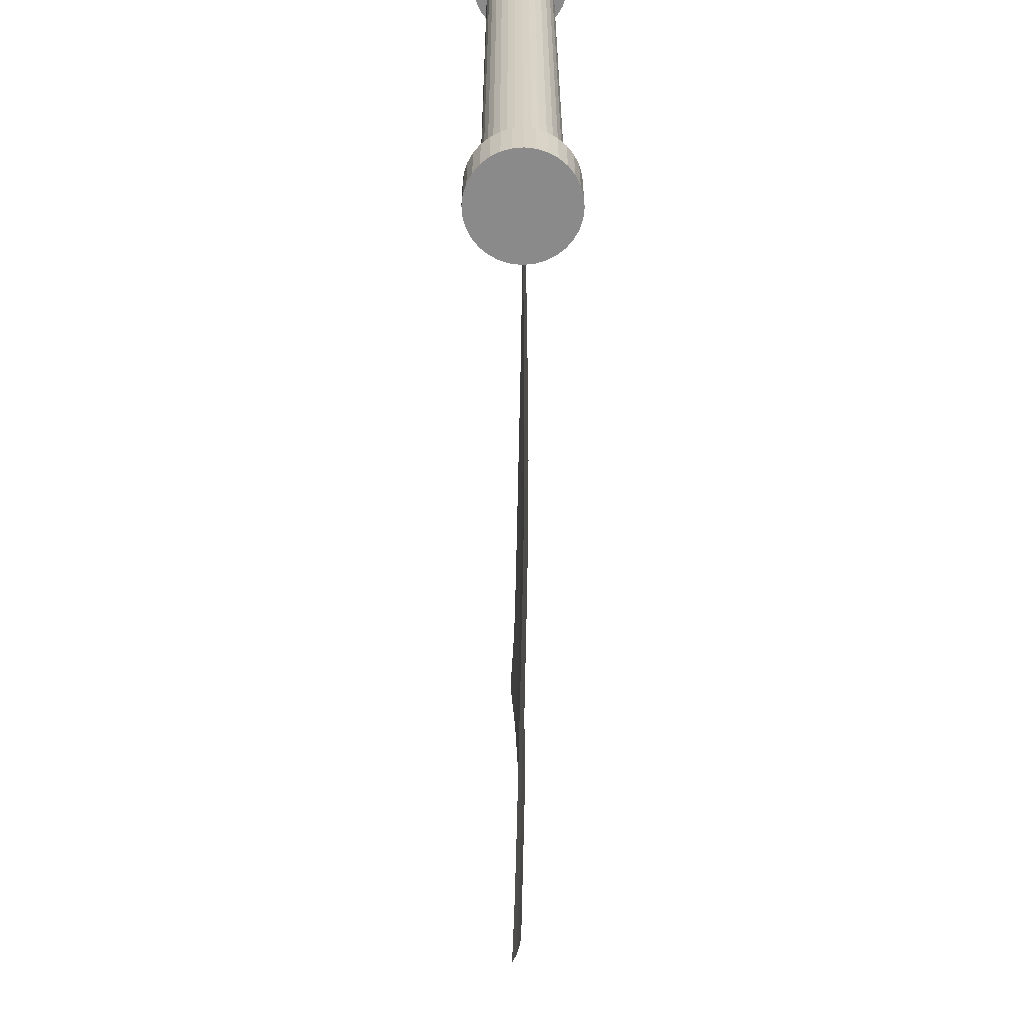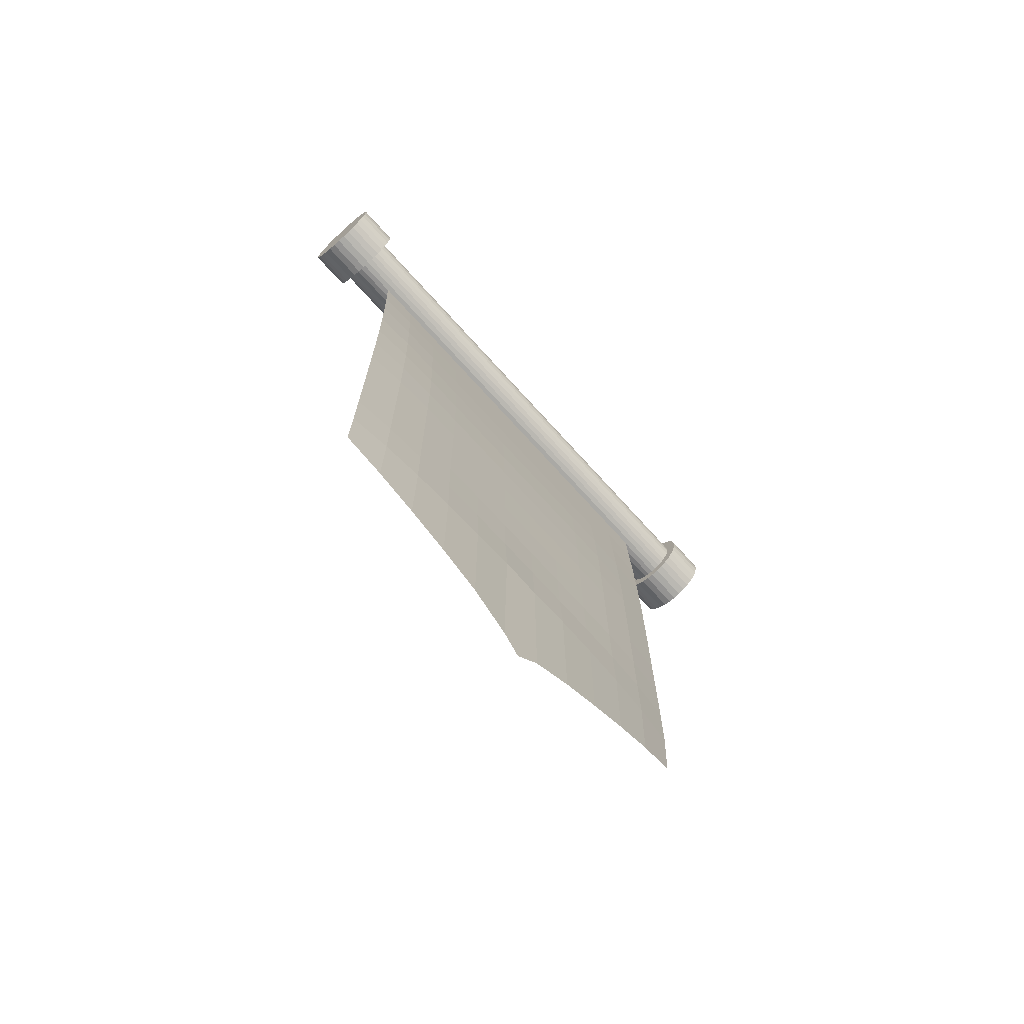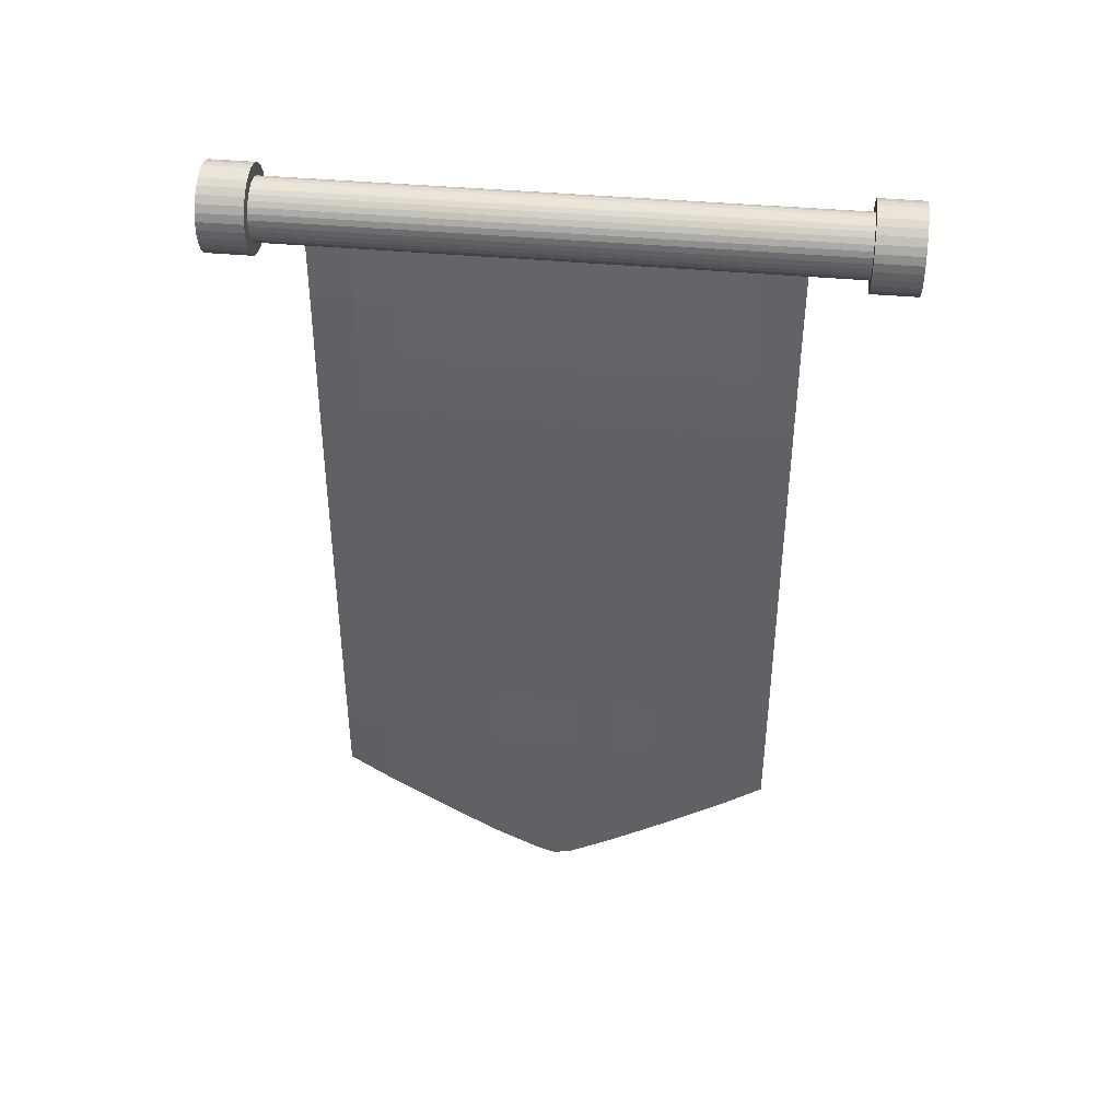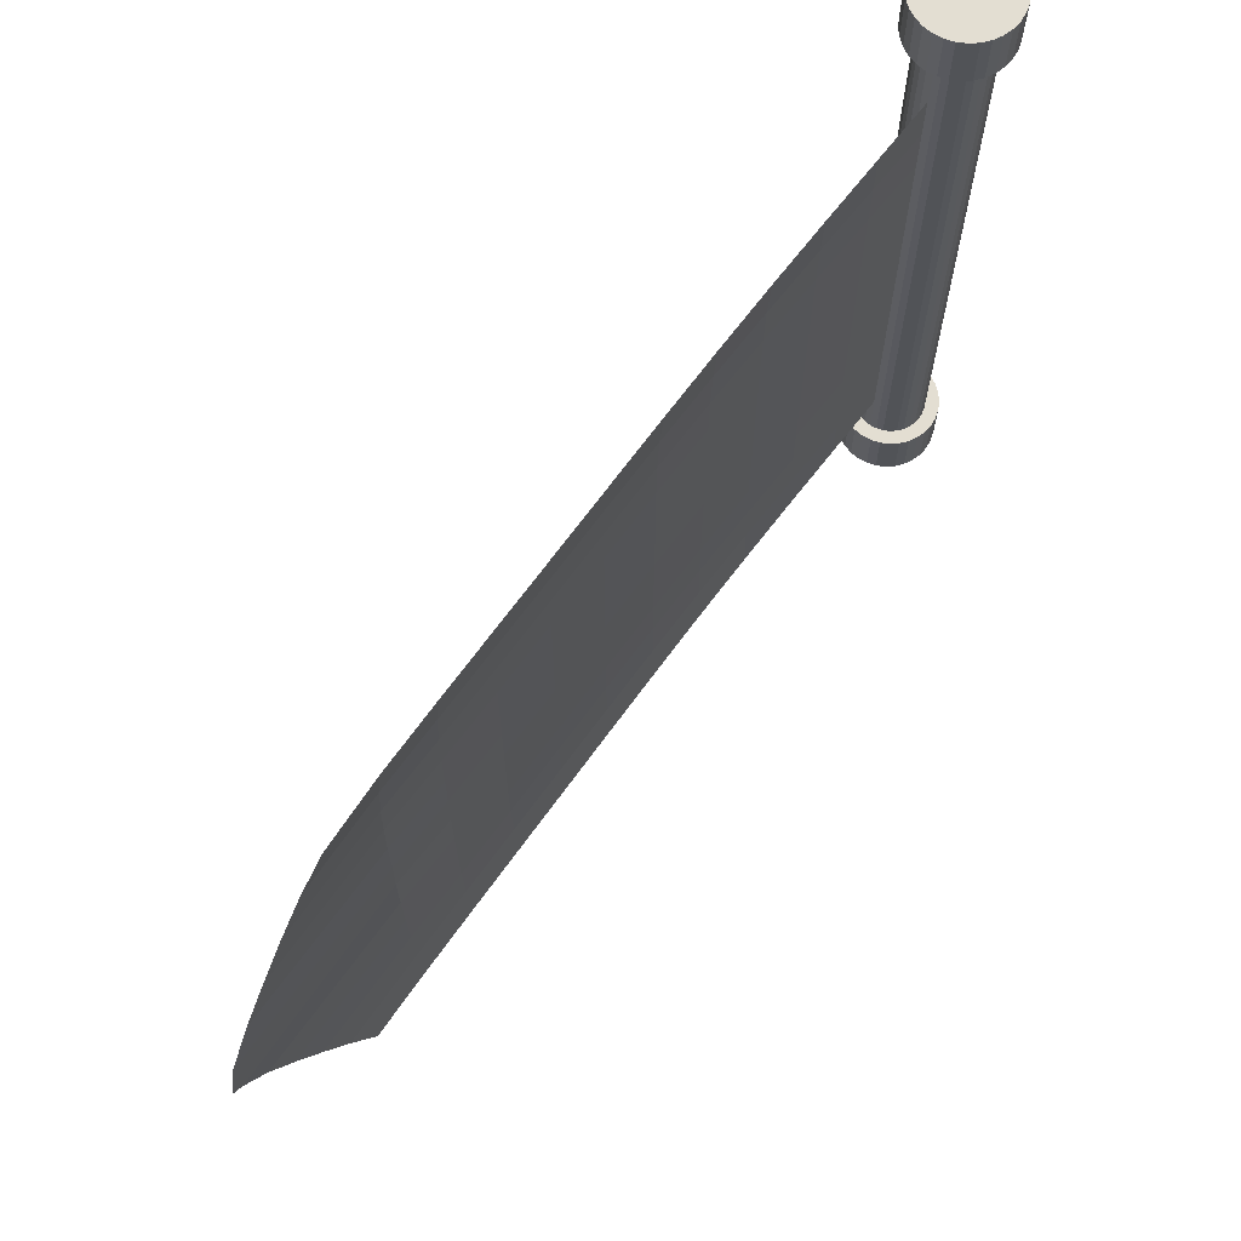
<metadata>
{"format":"obj","ext":"obj","renderer":"f3d","projection":"perspective","resolution":1024,"background":"white","views":[{"elev":-63.6,"azim":178.9,"up":"+Z"},{"elev":-71.3,"azim":-137.9,"up":"+Y"},{"elev":40.7,"azim":-83.5,"up":"+Y"},{"elev":67.6,"azim":35.8,"up":"+Z"}]}
</metadata>
<code>
o Plane
v -0 1.468 1
v -0.01826 -1.475 0.9974
v -0 1.468 -1
v -0.0252 -1.476 -0.9982
v -0 1.468 -0.8182
v -0 1.468 -0.6364
v -0 1.468 -0.4545
v -0 1.468 -0.2727
v -0 1.468 -0.09091
v -0 1.468 0.09091
v -0 1.468 0.2727
v -0 1.468 0.4545
v -0 1.468 0.6364
v -0 1.468 0.8182
v -0.009759 1.199 0.9982
v -0.01837 0.9313 0.9975
v -0.02522 0.6634 0.9973
v -0.02943 0.3957 0.9972
v -0.03116 0.1281 0.9973
v -0.03147 -0.1395 0.9974
v -0.03136 -0.4069 0.9977
v -0.03132 -0.6743 0.998
v -0.03129 -0.9415 0.9982
v -0.0295 -1.209 0.9983
v -0.04089 -1.576 0.8172
v -0.05461 -1.676 0.636
v -0.06417 -1.776 0.4544
v -0.07091 -1.876 0.2727
v -0.06992 -1.976 0.0908
v -0.06189 -1.976 -0.09084
v -0.07018 -1.876 -0.2726
v -0.0654 -1.776 -0.4544
v -0.0563 -1.676 -0.6361
v -0.04372 -1.576 -0.8174
v -0.02923 -1.209 -0.9984
v -0.03065 -0.9415 -0.9982
v -0.03108 -0.6742 -0.998
v -0.0313 -0.4069 -0.9977
v -0.03144 -0.1394 -0.9975
v -0.03106 0.1281 -0.9973
v -0.02921 0.3957 -0.9972
v -0.0249 0.6634 -0.9973
v -0.01808 0.9313 -0.9975
v -0.009579 1.199 -0.9982
v -0.0132 1.2 0.8172
v -0.01389 1.2 0.6357
v -0.01401 1.2 0.4542
v -0.01401 1.2 0.2725
v -0.014 1.2 0.09084
v -0.014 1.2 -0.09084
v -0.01401 1.2 -0.2725
v -0.01401 1.2 -0.4541
v -0.01389 1.2 -0.6357
v -0.01316 1.2 -0.8172
v -0.02486 0.9318 0.8165
v -0.02681 0.932 0.6352
v -0.02712 0.9321 0.4538
v -0.02709 0.9321 0.2723
v -0.02704 0.9321 0.09079
v -0.02704 0.9321 -0.09078
v -0.02709 0.9321 -0.2723
v -0.02712 0.9321 -0.4538
v -0.02679 0.932 -0.6352
v -0.02476 0.9318 -0.8165
v -0.03466 0.6638 0.8162
v -0.03807 0.664 0.635
v -0.03859 0.6641 0.4537
v -0.03844 0.6642 0.2722
v -0.0383 0.6642 0.09075
v -0.0383 0.6642 -0.09074
v -0.03844 0.6642 -0.2722
v -0.03859 0.6641 -0.4536
v -0.03803 0.664 -0.635
v -0.03452 0.6638 -0.8162
v -0.04155 0.3959 0.8162
v -0.04638 0.3961 0.635
v -0.04714 0.3962 0.4536
v -0.04682 0.3962 0.2722
v -0.04655 0.3962 0.09073
v -0.04655 0.3962 -0.09072
v -0.04683 0.3962 -0.2722
v -0.04714 0.3962 -0.4536
v -0.04633 0.3961 -0.6349
v -0.04142 0.3959 -0.8162
v -0.04519 0.1282 0.8164
v -0.05108 0.1282 0.635
v -0.05205 0.1283 0.4536
v -0.0516 0.1283 0.2722
v -0.05122 0.1283 0.09073
v -0.05122 0.1283 -0.09072
v -0.05161 0.1283 -0.2722
v -0.05206 0.1283 -0.4536
v -0.05106 0.1283 -0.635
v -0.04512 0.1282 -0.8164
v -0.04651 -0.1395 0.8166
v -0.05296 -0.1395 0.6352
v -0.05402 -0.1395 0.4537
v -0.05351 -0.1394 0.2722
v -0.0531 -0.1394 0.09075
v -0.05312 -0.1394 -0.09073
v -0.05354 -0.1394 -0.2722
v -0.05403 -0.1394 -0.4537
v -0.05294 -0.1395 -0.6352
v -0.04647 -0.1395 -0.8166
v -0.04689 -0.407 0.8168
v -0.05359 -0.407 0.6354
v -0.05471 -0.407 0.4538
v -0.05424 -0.4071 0.2723
v -0.05393 -0.4071 0.09078
v -0.054 -0.4071 -0.09076
v -0.05434 -0.4071 -0.2723
v -0.05471 -0.407 -0.4538
v -0.0535 -0.407 -0.6354
v -0.04678 -0.407 -0.8168
v -0.04742 -0.6744 0.8171
v -0.05451 -0.6744 0.6356
v -0.05589 -0.6745 0.454
v -0.05568 -0.6745 0.2724
v -0.05571 -0.6745 0.09081
v -0.05591 -0.6745 -0.0908
v -0.05593 -0.6745 -0.2724
v -0.05577 -0.6745 -0.454
v -0.05413 -0.6744 -0.6356
v -0.04703 -0.6744 -0.8171
v -0.04872 -0.9416 0.8174
v -0.0571 -0.9417 0.6359
v -0.05976 -0.9418 0.4542
v -0.06024 -0.9418 0.2725
v -0.06089 -0.9418 0.09084
v -0.06169 -0.9418 -0.09084
v -0.06074 -0.9418 -0.2725
v -0.05897 -0.9417 -0.4542
v -0.05598 -0.9417 -0.6359
v -0.04767 -0.9416 -0.8174
v -0.04954 -1.209 0.8177
v -0.06122 -1.209 0.6362
v -0.06735 -1.209 0.4545
v -0.07053 -1.209 0.2727
v -0.06879 -1.209 0.09088
v -0.07289 -1.209 -0.09088
v -0.06975 -1.209 -0.2727
v -0.0656 -1.209 -0.4544
v -0.05925 -1.209 -0.6361
v -0.04807 -1.209 -0.8176
v -0.04914 -2.023 0.000714
f 144 34 4 35
f 5 54 44 3
f 54 64 43 44
f 64 74 42 43
f 74 84 41 42
f 84 94 40 41
f 94 104 39 40
f 104 114 38 39
f 114 124 37 38
f 124 134 36 37
f 134 144 35 36
f 1 15 45 14
f 14 45 46 13
f 13 46 47 12
f 12 47 48 11
f 11 48 49 10
f 10 49 50 9
f 9 50 51 8
f 8 51 52 7
f 7 52 53 6
f 6 53 54 5
f 15 16 55 45
f 45 55 56 46
f 46 56 57 47
f 47 57 58 48
f 48 58 59 49
f 49 59 60 50
f 50 60 61 51
f 51 61 62 52
f 52 62 63 53
f 53 63 64 54
f 16 17 65 55
f 55 65 66 56
f 56 66 67 57
f 57 67 68 58
f 58 68 69 59
f 59 69 70 60
f 60 70 71 61
f 61 71 72 62
f 62 72 73 63
f 63 73 74 64
f 17 18 75 65
f 65 75 76 66
f 66 76 77 67
f 67 77 78 68
f 68 78 79 69
f 69 79 80 70
f 70 80 81 71
f 71 81 82 72
f 72 82 83 73
f 73 83 84 74
f 18 19 85 75
f 75 85 86 76
f 76 86 87 77
f 77 87 88 78
f 78 88 89 79
f 79 89 90 80
f 80 90 91 81
f 81 91 92 82
f 82 92 93 83
f 83 93 94 84
f 19 20 95 85
f 85 95 96 86
f 86 96 97 87
f 87 97 98 88
f 88 98 99 89
f 89 99 100 90
f 90 100 101 91
f 91 101 102 92
f 92 102 103 93
f 93 103 104 94
f 20 21 105 95
f 95 105 106 96
f 96 106 107 97
f 97 107 108 98
f 98 108 109 99
f 99 109 110 100
f 100 110 111 101
f 101 111 112 102
f 102 112 113 103
f 103 113 114 104
f 21 22 115 105
f 105 115 116 106
f 106 116 117 107
f 107 117 118 108
f 108 118 119 109
f 109 119 120 110
f 110 120 121 111
f 111 121 122 112
f 112 122 123 113
f 113 123 124 114
f 22 23 125 115
f 115 125 126 116
f 116 126 127 117
f 117 127 128 118
f 118 128 129 119
f 119 129 130 120
f 120 130 131 121
f 121 131 132 122
f 122 132 133 123
f 123 133 134 124
f 23 24 135 125
f 125 135 136 126
f 126 136 137 127
f 127 137 138 128
f 128 138 139 129
f 129 139 140 130
f 130 140 141 131
f 131 141 142 132
f 132 142 143 133
f 133 143 144 134
f 24 2 25 135
f 135 25 26 136
f 136 26 27 137
f 137 27 28 138
f 138 28 29 139
f 139 29 145 30 140
f 140 30 31 141
f 141 31 32 142
f 142 32 33 143
f 143 33 34 144
o Cube.001
v 0.000817 1.71 -1.187
v 0.000817 1.71 1.232
v 0.02635 1.707 -1.187
v 0.02635 1.707 1.232
v 0.05089 1.7 -1.187
v 0.05089 1.7 1.232
v 0.07352 1.688 -1.187
v 0.07352 1.688 1.232
v 0.09334 1.671 -1.187
v 0.09334 1.671 1.232
v 0.1096 1.652 -1.187
v 0.1096 1.652 1.232
v 0.1217 1.629 -1.187
v 0.1217 1.629 1.232
v 0.1292 1.604 -1.187
v 0.1292 1.604 1.232
v 0.1317 1.579 -1.187
v 0.1317 1.579 1.232
v 0.1292 1.553 -1.187
v 0.1292 1.553 1.232
v 0.1217 1.529 -1.187
v 0.1217 1.529 1.232
v 0.1096 1.506 -1.187
v 0.1096 1.506 1.232
v 0.09334 1.486 -1.187
v 0.09334 1.486 1.232
v 0.07352 1.47 -1.187
v 0.07352 1.47 1.232
v 0.05089 1.458 -1.187
v 0.05089 1.458 1.232
v 0.02635 1.451 -1.187
v 0.02635 1.451 1.232
v 0.000817 1.448 -1.187
v 0.000817 1.448 1.232
v -0.02471 1.451 -1.187
v -0.02471 1.451 1.232
v -0.04926 1.458 -1.187
v -0.04926 1.458 1.232
v -0.07188 1.47 -1.187
v -0.07188 1.47 1.232
v -0.09171 1.486 -1.187
v -0.09171 1.486 1.232
v -0.108 1.506 -1.187
v -0.108 1.506 1.232
v -0.1201 1.529 -1.187
v -0.1201 1.529 1.232
v -0.1275 1.553 -1.187
v -0.1275 1.553 1.232
v -0.13 1.579 -1.187
v -0.13 1.579 1.232
v -0.1275 1.604 -1.187
v -0.1275 1.604 1.232
v -0.1201 1.629 -1.187
v -0.1201 1.629 1.232
v -0.108 1.652 -1.187
v -0.108 1.652 1.232
v -0.09171 1.671 -1.187
v -0.09171 1.671 1.232
v -0.07188 1.688 -1.187
v -0.07188 1.688 1.232
v -0.04926 1.7 -1.187
v -0.04926 1.7 1.232
v -0.02471 1.707 -1.187
v -0.02471 1.707 1.232
v 0.000817 1.762 -1.187
v 0.03656 1.759 -1.187
v 0.07092 1.748 -1.187
v 0.1026 1.731 -1.187
v 0.1304 1.709 -1.187
v 0.1531 1.681 -1.187
v 0.1701 1.649 -1.187
v 0.1805 1.615 -1.187
v 0.184 1.579 -1.187
v 0.1805 1.543 -1.187
v 0.1701 1.509 -1.187
v 0.1531 1.477 -1.187
v 0.1304 1.449 -1.187
v 0.1026 1.427 -1.187
v 0.07092 1.41 -1.187
v 0.03656 1.399 -1.187
v 0.000817 1.396 -1.187
v -0.03492 1.399 -1.187
v -0.06929 1.41 -1.187
v -0.101 1.427 -1.187
v -0.1287 1.449 -1.187
v -0.1515 1.477 -1.187
v -0.1684 1.509 -1.187
v -0.1789 1.543 -1.187
v -0.1824 1.579 -1.187
v -0.1789 1.615 -1.187
v -0.1684 1.649 -1.187
v -0.1515 1.681 -1.187
v -0.1287 1.709 -1.187
v -0.101 1.731 -1.187
v -0.06929 1.748 -1.187
v -0.03492 1.759 -1.187
v 0.000817 1.762 -1.382
v 0.03656 1.759 -1.382
v 0.07092 1.748 -1.382
v 0.1026 1.731 -1.382
v 0.1304 1.709 -1.382
v 0.1531 1.681 -1.382
v 0.1701 1.649 -1.382
v 0.1805 1.615 -1.382
v 0.184 1.579 -1.382
v 0.1805 1.543 -1.382
v 0.1701 1.509 -1.382
v 0.1531 1.477 -1.382
v 0.1304 1.449 -1.382
v 0.1026 1.427 -1.382
v 0.07092 1.41 -1.382
v 0.03656 1.399 -1.382
v 0.000817 1.396 -1.382
v -0.03492 1.399 -1.382
v -0.06929 1.41 -1.382
v -0.101 1.427 -1.382
v -0.1287 1.449 -1.382
v -0.1515 1.477 -1.382
v -0.1684 1.509 -1.382
v -0.1789 1.543 -1.382
v -0.1824 1.579 -1.382
v -0.1789 1.615 -1.382
v -0.1684 1.649 -1.382
v -0.1515 1.681 -1.382
v -0.1287 1.709 -1.382
v -0.101 1.731 -1.382
v -0.06929 1.748 -1.382
v -0.03492 1.759 -1.382
v 0.03656 1.759 1.232
v 0.000817 1.762 1.232
v 0.07092 1.748 1.232
v 0.1026 1.731 1.232
v 0.1304 1.709 1.232
v 0.1531 1.681 1.232
v 0.1701 1.649 1.232
v 0.1805 1.615 1.232
v 0.184 1.579 1.232
v 0.1805 1.543 1.232
v 0.1701 1.509 1.232
v 0.1531 1.477 1.232
v 0.1304 1.449 1.232
v 0.1026 1.427 1.232
v 0.07092 1.41 1.232
v 0.03656 1.399 1.232
v 0.000817 1.396 1.232
v -0.03492 1.399 1.232
v -0.06929 1.41 1.232
v -0.101 1.427 1.232
v -0.1287 1.449 1.232
v -0.1515 1.477 1.232
v -0.1684 1.509 1.232
v -0.1789 1.543 1.232
v -0.1824 1.579 1.232
v -0.1789 1.615 1.232
v -0.1684 1.649 1.232
v -0.1515 1.681 1.232
v -0.1287 1.709 1.232
v -0.101 1.731 1.232
v -0.06929 1.748 1.232
v -0.03492 1.759 1.232
v 0.03656 1.759 1.427
v 0.000817 1.762 1.427
v 0.07092 1.748 1.427
v 0.1026 1.731 1.427
v 0.1304 1.709 1.427
v 0.1531 1.681 1.427
v 0.1701 1.649 1.427
v 0.1805 1.615 1.427
v 0.184 1.579 1.427
v 0.1805 1.543 1.427
v 0.1701 1.509 1.427
v 0.1531 1.477 1.427
v 0.1304 1.449 1.427
v 0.1026 1.427 1.427
v 0.07092 1.41 1.427
v 0.03656 1.399 1.427
v 0.000817 1.396 1.427
v -0.03492 1.399 1.427
v -0.06929 1.41 1.427
v -0.101 1.427 1.427
v -0.1287 1.449 1.427
v -0.1515 1.477 1.427
v -0.1684 1.509 1.427
v -0.1789 1.543 1.427
v -0.1824 1.579 1.427
v -0.1789 1.615 1.427
v -0.1684 1.649 1.427
v -0.1515 1.681 1.427
v -0.1287 1.709 1.427
v -0.101 1.731 1.427
v -0.06929 1.748 1.427
v -0.03492 1.759 1.427
f 146 147 149 148
f 148 149 151 150
f 150 151 153 152
f 152 153 155 154
f 154 155 157 156
f 156 157 159 158
f 158 159 161 160
f 160 161 163 162
f 162 163 165 164
f 164 165 167 166
f 166 167 169 168
f 168 169 171 170
f 170 171 173 172
f 172 173 175 174
f 174 175 177 176
f 176 177 179 178
f 178 179 181 180
f 180 181 183 182
f 182 183 185 184
f 184 185 187 186
f 186 187 189 188
f 188 189 191 190
f 190 191 193 192
f 192 193 195 194
f 194 195 197 196
f 196 197 199 198
f 198 199 201 200
f 200 201 203 202
f 202 203 205 204
f 204 205 207 206
f 191 189 295 296
f 206 207 209 208
f 208 209 147 146
f 162 164 219 218
f 233 234 266 265
f 180 182 228 227
f 198 200 237 236
f 154 156 215 214
f 172 174 224 223
f 190 192 233 232
f 146 148 211 210
f 208 146 210 241
f 164 166 220 219
f 182 184 229 228
f 200 202 238 237
f 156 158 216 215
f 174 176 225 224
f 192 194 234 233
f 148 150 212 211
f 166 168 221 220
f 184 186 230 229
f 202 204 239 238
f 158 160 217 216
f 176 178 226 225
f 194 196 235 234
f 150 152 213 212
f 168 170 222 221
f 186 188 231 230
f 204 206 240 239
f 160 162 218 217
f 178 180 227 226
f 196 198 236 235
f 152 154 214 213
f 170 172 223 222
f 188 190 232 231
f 206 208 241 240
f 242 243 244 245 246 247 248 249 250 251 252 253 254 255 256 257 258 259 260 261 262 263 264 265 266 267 268 269 270 271 272 273
f 220 221 253 252
f 234 235 267 266
f 221 222 254 253
f 235 236 268 267
f 222 223 255 254
f 236 237 269 268
f 223 224 256 255
f 210 211 243 242
f 237 238 270 269
f 224 225 257 256
f 211 212 244 243
f 238 239 271 270
f 225 226 258 257
f 212 213 245 244
f 239 240 272 271
f 226 227 259 258
f 213 214 246 245
f 240 241 273 272
f 227 228 260 259
f 214 215 247 246
f 241 210 242 273
f 228 229 261 260
f 215 216 248 247
f 229 230 262 261
f 216 217 249 248
f 230 231 263 262
f 217 218 250 249
f 231 232 264 263
f 218 219 251 250
f 232 233 265 264
f 219 220 252 251
f 277 276 308 309
f 209 207 304 305
f 165 163 282 283
f 183 181 291 292
f 201 199 300 301
f 157 155 278 279
f 175 173 287 288
f 193 191 296 297
f 149 147 275 274
f 147 209 305 275
f 167 165 283 284
f 185 183 292 293
f 203 201 301 302
f 159 157 279 280
f 177 175 288 289
f 195 193 297 298
f 151 149 274 276
f 169 167 284 285
f 187 185 293 294
f 205 203 302 303
f 161 159 280 281
f 179 177 289 290
f 197 195 298 299
f 153 151 276 277
f 171 169 285 286
f 189 187 294 295
f 207 205 303 304
f 163 161 281 282
f 181 179 290 291
f 199 197 299 300
f 155 153 277 278
f 173 171 286 287
f 306 307 337 336 335 334 333 332 331 330 329 328 327 326 325 324 323 322 321 320 319 318 317 316 315 314 313 312 311 310 309 308
f 304 303 335 336
f 291 290 322 323
f 278 277 309 310
f 305 304 336 337
f 292 291 323 324
f 279 278 310 311
f 275 305 337 307
f 293 292 324 325
f 280 279 311 312
f 294 293 325 326
f 281 280 312 313
f 295 294 326 327
f 282 281 313 314
f 296 295 327 328
f 283 282 314 315
f 297 296 328 329
f 284 283 315 316
f 298 297 329 330
f 285 284 316 317
f 299 298 330 331
f 286 285 317 318
f 300 299 331 332
f 287 286 318 319
f 301 300 332 333
f 288 287 319 320
f 274 275 307 306
f 302 301 333 334
f 289 288 320 321
f 276 274 306 308
f 303 302 334 335
f 290 289 321 322

</code>
